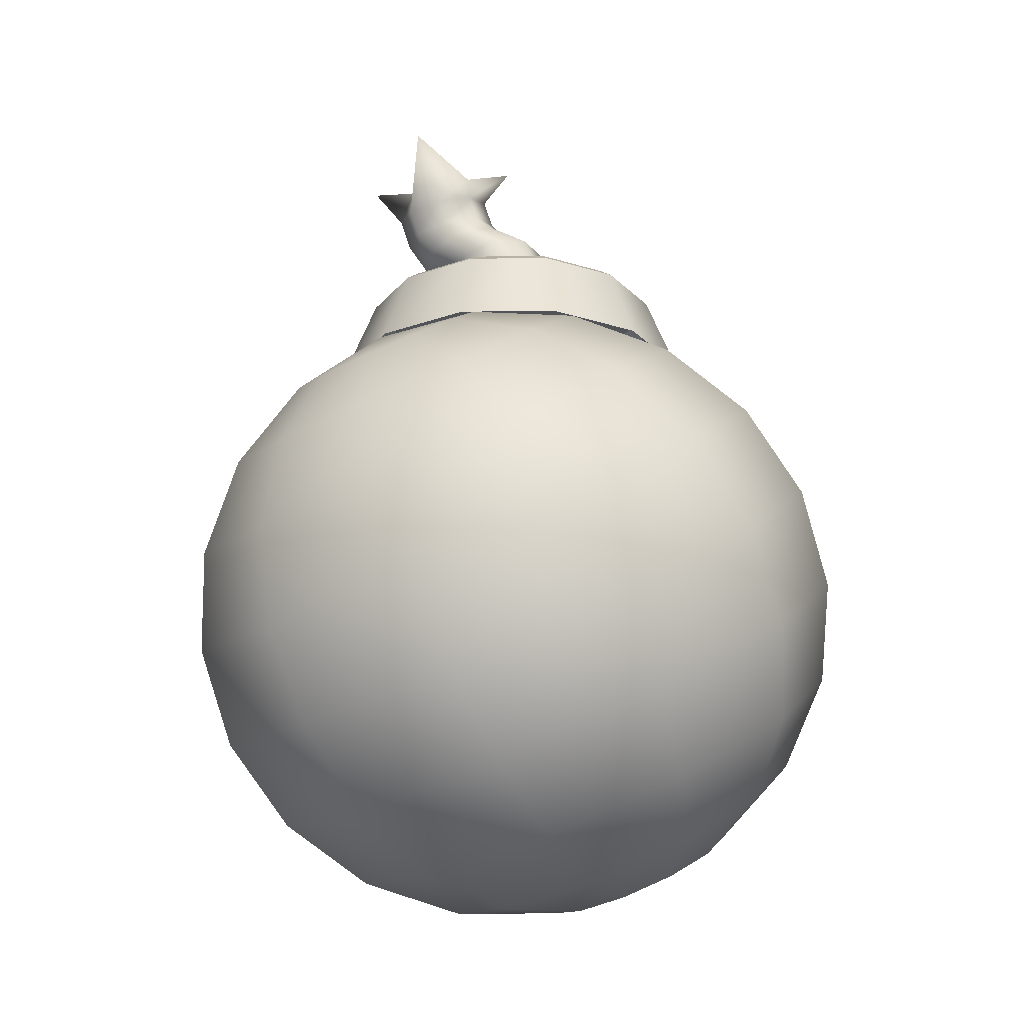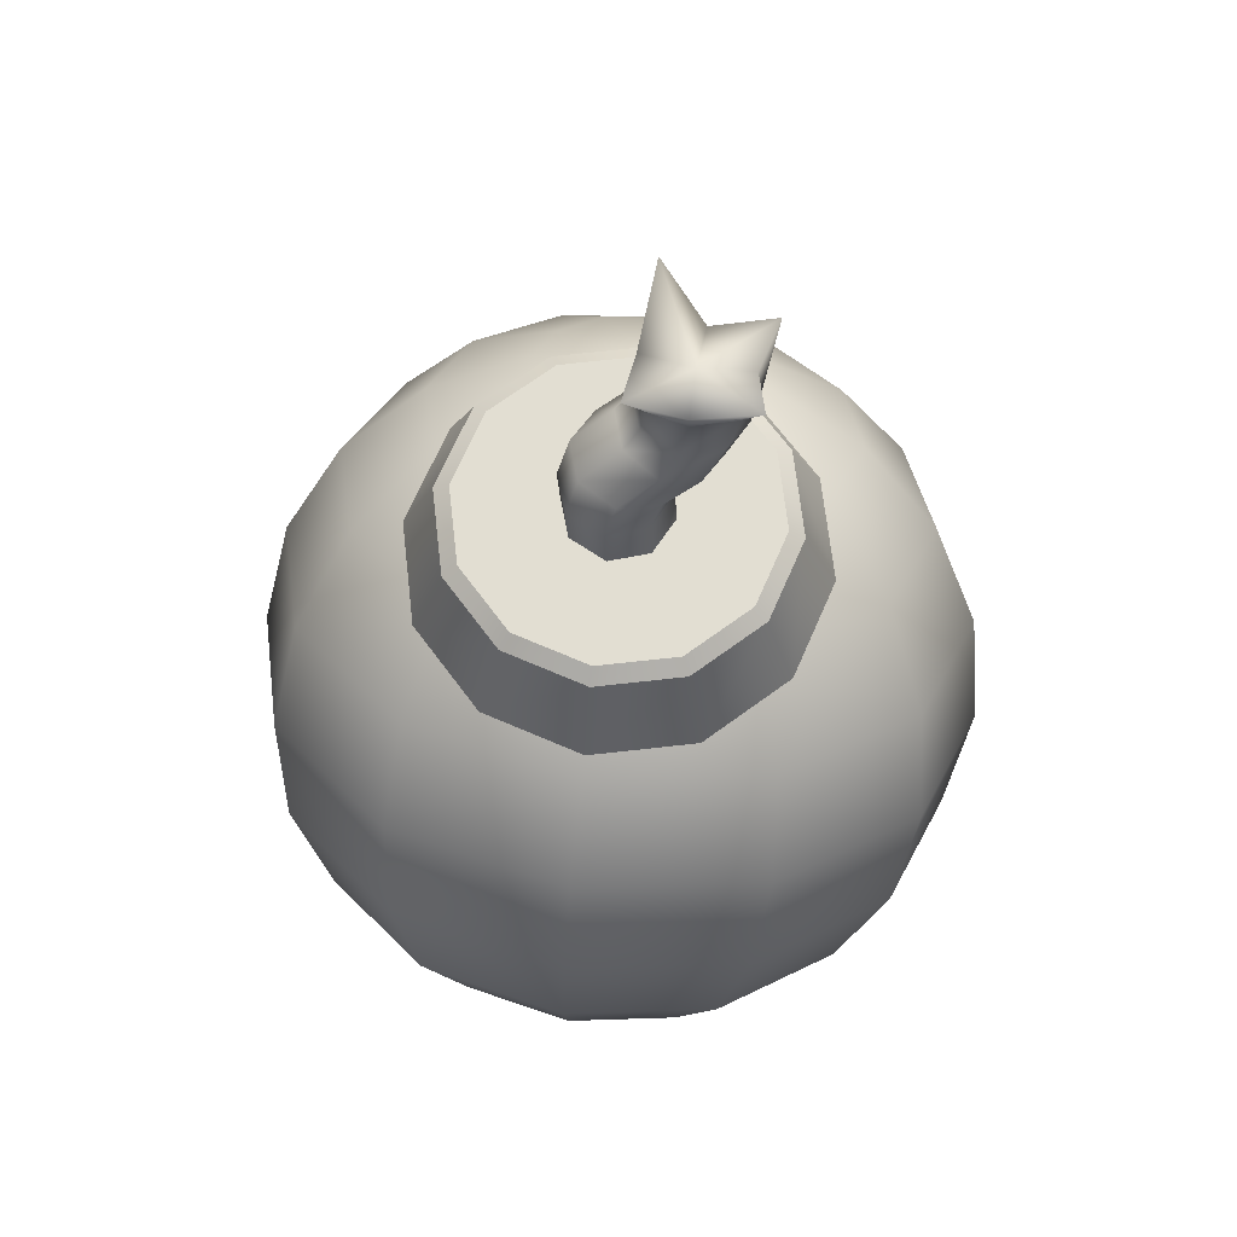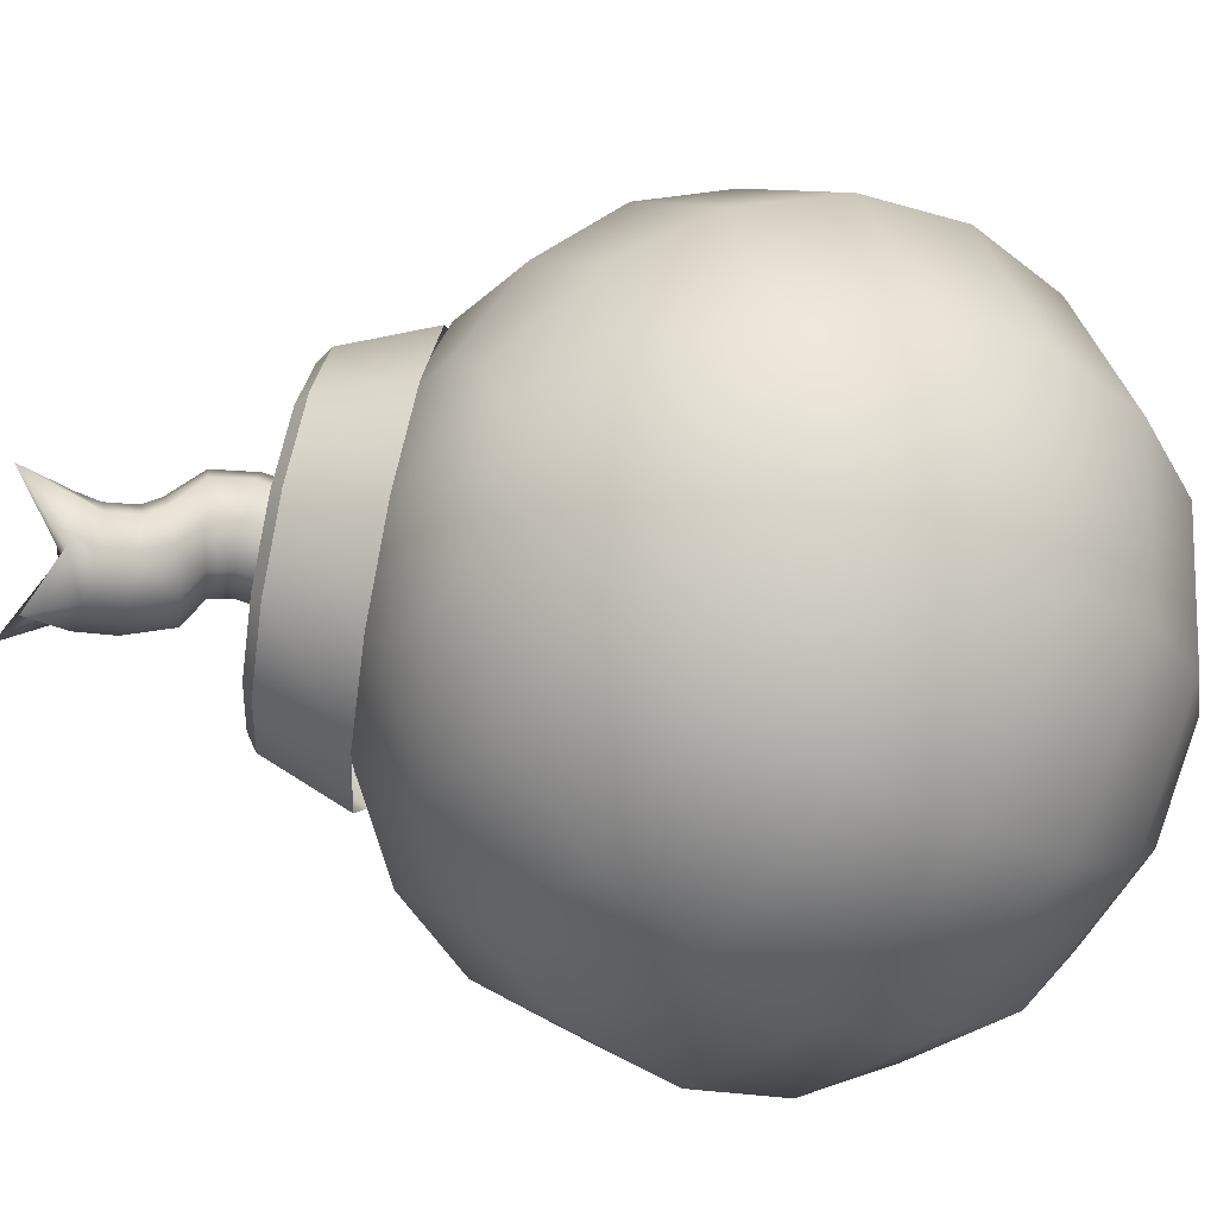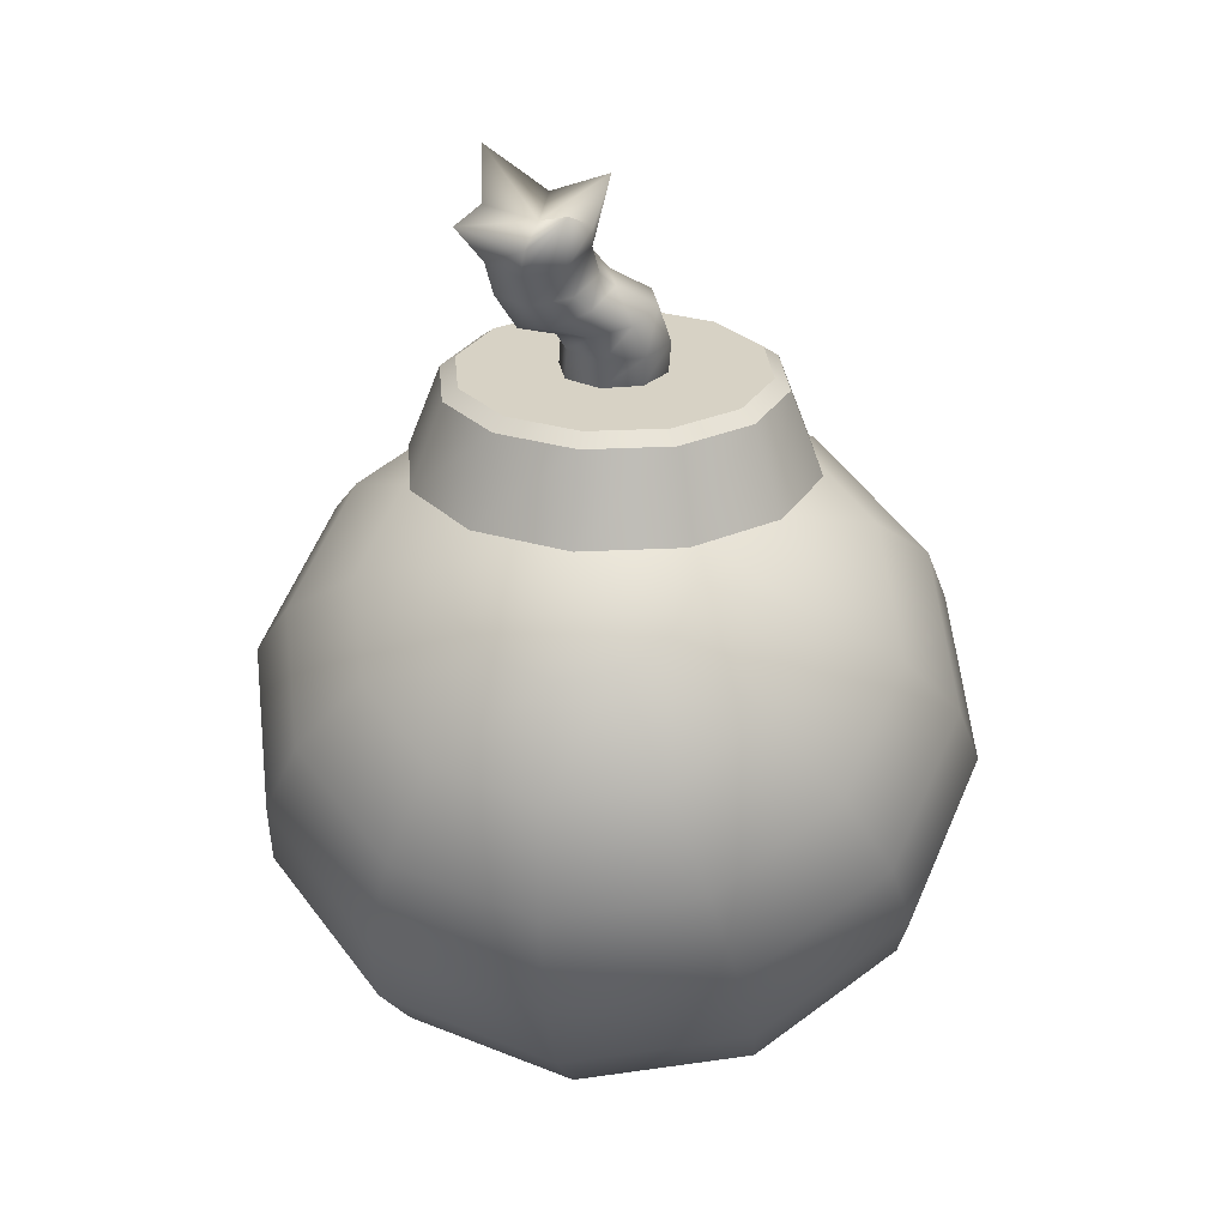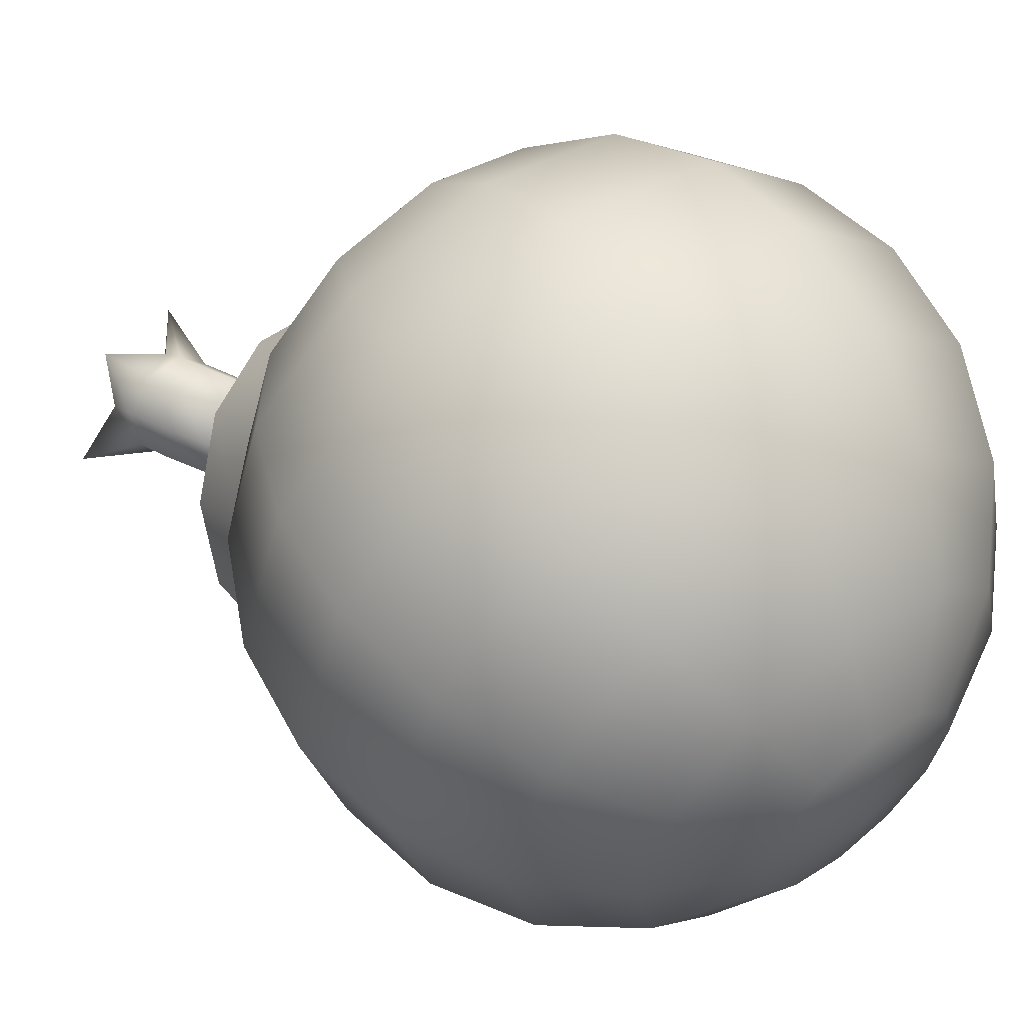
<metadata>
{"format":"obj","ext":"obj","renderer":"f3d","projection":"perspective","resolution":1024,"background":"white","views":[{"elev":-22.4,"azim":46.5,"up":"+Y"},{"elev":67.8,"azim":-171.5,"up":"+Y"},{"elev":74.2,"azim":-79.1,"up":"+Z"},{"elev":27.4,"azim":10.4,"up":"+Y"},{"elev":13.3,"azim":-49.2,"up":"+Z"}]}
</metadata>
<code>
v 0.1319 0.145 -0.3313
v 0.1449 0.2949 -0.4343
v 0.2509 0.237 -0.3474
v 0.07616 0.1754 -0.3769
v 5.708e-17 0.3161 -0.4661
v 4.821e-17 0.1866 -0.3937
v -0.1449 0.2949 -0.4343
v -0.07616 0.1754 -0.3769
v -0.2509 0.237 -0.3474
v -0.1319 0.145 -0.3313
v -0.2897 0.158 -0.2287
v -0.1523 0.1035 -0.2689
v -0.2509 0.07902 -0.1101
v -0.1319 0.06195 -0.2065
v -0.1449 0.02117 -0.02319
v -0.07616 0.03154 -0.1608
v -1.054e-18 0 0.008603
v 1.765e-17 0.02041 -0.1441
v 6.036e-17 0.4605 -0.4928
v -0.1994 0.4314 -0.4491
v -0.3454 0.3517 -0.3295
v -0.3988 0.243 -0.1662
v -0.3454 0.1342 -0.002852
v -0.1994 0.05461 0.1167
v -1.965e-17 0.02547 0.1605
v -0.2344 0.5715 -0.4199
v 5.773e-17 0.6057 -0.4714
v 0.1994 0.4314 -0.4491
v 0.3454 0.3517 -0.3295
v 0.2897 0.158 -0.2287
v 0.1523 0.1035 -0.2689
v 0.1319 0.06195 -0.2065
v 0.2509 0.07902 -0.1101
v 0.07616 0.03154 -0.1608
v 0.1449 0.02117 -0.02319
v 1.765e-17 0.02041 -0.1441
v -1.054e-18 0 0.008603
v 0.1994 0.05461 0.1167
v -1.965e-17 0.02547 0.1605
v 0.3454 0.1342 -0.002852
v 0.3988 0.243 -0.1662
v 0.2344 0.1286 0.2452
v -3.633e-17 0.09432 0.2966
v 0.406 0.2222 0.1046
v 0.4688 0.35 -0.08737
v 0.406 0.4779 -0.2794
v 0.2344 0.5715 -0.4199
v 0.2465 0.7015 -0.3497
v 0.4269 0.6031 -0.2019
v 4.945e-17 0.7375 -0.4038
v -0.2465 0.7015 -0.3497
v -0.4269 0.6031 -0.2019
v -0.406 0.4779 -0.2794
v -0.4688 0.35 -0.08737
v -0.406 0.2222 0.1046
v -0.2344 0.1286 0.2452
v -3.633e-17 0.09432 0.2966
v -0.4929 0.4687 4.852e-09
v -0.4269 0.3342 0.2019
v -0.2465 0.2358 0.3497
v -4.945e-17 0.1998 0.4038
v -0.4688 0.5873 0.08737
v -0.406 0.4595 0.2794
v -0.2344 0.3659 0.4199
v -5.773e-17 0.3316 0.4714
v -0.3454 0.5856 0.3295
v -0.3988 0.6944 0.1662
v -0.406 0.7152 -0.1046
v -0.2344 0.8088 -0.2452
v 3.633e-17 0.843 -0.2966
v 0.2344 0.8088 -0.2452
v 0.406 0.7152 -0.1046
v 0.4929 0.4687 4.852e-09
v 0.4269 0.3342 0.2019
v 0.2465 0.2358 0.3497
v -4.945e-17 0.1998 0.4038
v 0.2344 0.3659 0.4199
v -5.773e-17 0.3316 0.4714
v 0.406 0.4595 0.2794
v 0.4688 0.5873 0.08737
v 0.1994 0.8827 -0.1167
v 0.3454 0.8031 0.002852
v 0.1994 0.506 0.4491
v -6.036e-17 0.4769 0.4928
v 0.3454 0.5856 0.3295
v 0.3988 0.6944 0.1662
v 0.1449 0.9162 0.02319
v 0.2509 0.8583 0.1101
v 1.054e-18 0.9373 -0.008603
v 1.965e-17 0.9119 -0.1605
v -0.1994 0.8827 -0.1167
v -0.3454 0.8031 0.002852
v -0.1449 0.9162 0.02319
v -0.2509 0.8583 0.1101
v -0.2897 0.7793 0.2287
v -0.2509 0.7003 0.3474
v -0.1449 0.6425 0.4343
v -0.1994 0.506 0.4491
v -6.036e-17 0.4769 0.4928
v -5.708e-17 0.6213 0.4661
v -0.1319 0.8754 0.2065
v -0.07616 0.9058 0.1608
v -1.765e-17 0.9169 0.1441
v 0.07616 0.9058 0.1608
v 0.1319 0.8754 0.2065
v -4.821e-17 0.7508 0.3937
v -0.07616 0.7619 0.3769
v 0.2897 0.7793 0.2287
v 0.2509 0.7003 0.3474
v 0.1449 0.6425 0.4343
v -5.708e-17 0.6213 0.4661
v 0.07616 0.7619 0.3769
v -4.821e-17 0.7508 0.3937
v 0.1319 0.7923 0.3313
v 0.1523 0.8339 0.2689
v -0.1319 0.7923 0.3313
v -0.1523 0.8339 0.2689
v 0.07616 0.1754 -0.3769
v 0.1319 0.145 -0.3313
v 3.462e-17 0.0847 -0.2827
v 4.821e-17 0.1866 -0.3937
v -0.07616 0.1754 -0.3769
v -0.1319 0.145 -0.3313
v -0.1523 0.1035 -0.2689
v -0.1319 0.06195 -0.2065
v -0.07616 0.03154 -0.1608
v 1.765e-17 0.02041 -0.1441
v 0.07616 0.03154 -0.1608
v 0.1319 0.06195 -0.2065
v 0.1523 0.1035 -0.2689
v 0.1319 0.8754 0.2065
v 0.07616 0.9058 0.1608
v -3.462e-17 0.8526 0.2827
v -1.765e-17 0.9169 0.1441
v -0.07616 0.9058 0.1608
v -0.1319 0.8754 0.2065
v -0.1523 0.8339 0.2689
v -0.1319 0.7923 0.3313
v -0.07616 0.7619 0.3769
v -4.821e-17 0.7508 0.3937
v 0.07616 0.7619 0.3769
v 0.1319 0.7923 0.3313
v 0.1523 0.8339 0.2689
v -0.1789 0.9933 0.1033
v -0.1033 0.9933 0.1789
v 2.336e-24 0.9933 -1.907e-08
v -2.53e-17 0.9933 0.2066
v 0.1033 0.9933 0.1789
v 0.1789 0.9933 0.1033
v 0.2066 0.9933 -4.768e-09
v 0.1789 0.9933 -0.1033
v 0.1033 0.9933 -0.1789
v 2.53e-17 0.9933 -0.2066
v -0.1033 0.9933 -0.1789
v -0.1789 0.9933 -0.1033
v -0.2066 0.9933 1.192e-08
v -0.07162 0.9933 -0.003774
v -0.04864 1.035 0.05697
v -0.06695 1.038 0.005326
v -0.05331 0.9933 0.04798
v 0.0009038 1.034 0.08057
v -0.003774 0.9933 0.07162
v -0.04798 0.9933 -0.05331
v -0.0433 1.042 -0.04412
v 0.003774 0.9933 -0.07162
v 0.008451 1.043 -0.06239
v 0.05331 0.9933 -0.04798
v 0.05799 1.041 -0.03879
v 0.07162 0.9933 0.003774
v 0.0763 1.038 0.01286
v 0.04798 0.9933 0.05331
v 0.05265 1.035 0.0623
v -0.003774 0.9933 0.07162
v 0.0009038 1.034 0.08057
v 0.04508 1.096 -0.02
v 0.06299 1.093 0.03184
v 0.03986 1.083 0.08049
v -0.01075 1.07 0.09744
v -0.05399 1.075 -0.02773
v -0.07712 1.065 0.02092
v -0.00337 1.088 -0.04468
v -0.04921 1.118 -0.01504
v -0.002809 1.131 0.01119
v 0.01444 1.127 0.06316
v -0.00756 1.11 0.1104
v -0.05593 1.09 0.1253
v -0.1196 1.081 0.04711
v -0.1023 1.077 0.09908
v -0.05921 1.063 0.07277
v -0.01075 1.07 0.09744
v -0.05593 1.09 0.1253
v -0.09758 1.098 -0.0001626
v -0.02058 1.159 0.02632
v -0.06988 1.161 0.002353
v -0.0285 1.2 0.03712
v -0.002577 1.146 0.07669
v -0.01019 1.185 0.0865
v -0.02641 1.132 0.124
v -0.03384 1.17 0.1338
v -0.07813 1.123 0.1404
v -0.08559 1.164 0.1512
v -0.07804 1.207 0.01456
v -0.1298 1.202 0.03203
v -0.1216 1.153 0.01883
v -0.1534 1.187 0.0793
v -0.1454 1.139 0.0661
v -0.1351 1.171 0.1287
v -0.1274 1.126 0.1165
v -0.08559 1.164 0.1512
v -0.07813 1.123 0.1404
v -0.0006407 1.254 0.009913
v -0.07808 1.227 0.01335
v -0.01675 1.26 0.1973
v -0.006572 1.214 0.09508
v -0.08116 1.197 0.1507
v -0.1655 1.225 0.1588
v -0.1475 1.23 0.08373
v -0.1637 1.281 0.005601
v -0.08116 1.197 0.1507
v -0.1475 1.23 0.08373
v -0.1655 1.225 0.1588
v -0.07615 1.213 0.0866
v -0.08116 1.197 0.1507
v -0.01675 1.26 0.1973
v -0.006572 1.214 0.09508
v -0.0006407 1.254 0.009913
v -0.07808 1.227 0.01335
v -0.1637 1.281 0.005601
v -0.1789 0.9933 -0.1033
v -0.1138 0.9784 -0.1971
v -0.1971 0.9784 -0.1138
v -0.1033 0.9933 -0.1789
v -0.2066 0.9933 1.192e-08
v -0.2276 0.9784 -5.752e-17
v -0.1789 0.9933 0.1033
v -0.1971 0.9784 0.1138
v -0.1033 0.9933 0.1789
v -0.1138 0.9784 0.1971
v -2.53e-17 0.9933 0.2066
v -2.788e-17 0.9784 0.2276
v 2.788e-17 0.9784 -0.2276
v 2.53e-17 0.9933 -0.2066
v 0.1138 0.9784 -0.1971
v 0.1033 0.9933 -0.1789
v 0.1971 0.9784 -0.1138
v 0.1789 0.9933 -0.1033
v 0.2276 0.9784 5.752e-17
v 0.2066 0.9933 -4.768e-09
v 0.1971 0.9784 0.1138
v 0.1789 0.9933 0.1033
v 0.1138 0.9784 0.1971
v 0.1033 0.9933 0.1789
v -2.788e-17 0.9784 0.2276
v -2.53e-17 0.9933 0.2066
v -0.1138 0.9784 -0.1971
v 3.339e-17 0.8632 -0.2727
v -0.1363 0.8632 -0.2361
v 2.788e-17 0.9784 -0.2276
v -0.1971 0.9784 -0.1138
v -0.2361 0.8632 -0.1363
v -0.2276 0.9784 -5.752e-17
v -0.2727 0.8632 -2.384e-09
v -0.1971 0.9784 0.1138
v -0.2361 0.8632 0.1363
v -0.1138 0.9784 0.1971
v -0.1363 0.8632 0.2361
v -2.788e-17 0.9784 0.2276
v -3.339e-17 0.8632 0.2727
v 0.1363 0.8632 -0.2361
v 0.1138 0.9784 -0.1971
v 0.2361 0.8632 -0.1363
v 0.1971 0.9784 -0.1138
v 0.2727 0.8632 -1.907e-08
v 0.2276 0.9784 5.752e-17
v 0.2361 0.8632 0.1363
v 0.1971 0.9784 0.1138
v 0.1363 0.8632 0.2361
v 0.1138 0.9784 0.1971
v -3.339e-17 0.8632 0.2727
v -2.788e-17 0.9784 0.2276
g mesh_ob001_bomb_ncl1_1
f 1 2 3
f 1 4 2
f 4 5 2
f 4 6 5
f 6 7 5
f 6 8 7
f 8 9 7
f 8 10 9
f 10 11 9
f 10 12 11
f 12 13 11
f 12 14 13
f 14 15 13
f 14 16 15
f 16 17 15
f 16 18 17
f 2 5 19
f 5 20 19
f 5 7 20
f 7 9 21
f 7 21 20
f 9 11 22
f 9 22 21
f 11 23 22
f 11 13 23
f 13 15 24
f 13 24 23
f 15 17 25
f 15 25 24
f 19 20 26
f 19 26 27
f 2 19 28
f 3 2 28
f 28 19 27
f 3 28 29
f 30 3 29
f 31 3 30
f 31 1 3
f 32 31 30
f 32 30 33
f 34 32 33
f 34 33 35
f 36 34 35
f 36 35 37
f 37 35 38
f 37 38 39
f 35 33 40
f 35 40 38
f 33 41 40
f 33 30 41
f 30 29 41
f 39 38 42
f 39 42 43
f 38 40 44
f 38 44 42
f 40 45 44
f 40 41 45
f 41 29 46
f 41 46 45
f 29 28 47
f 28 27 47
f 29 47 46
f 46 47 48
f 45 46 49
f 46 48 49
f 47 27 50
f 47 50 48
f 27 51 50
f 27 26 51
f 26 52 51
f 20 53 26
f 20 21 53
f 26 53 52
f 21 54 53
f 21 22 54
f 22 23 55
f 22 55 54
f 23 24 56
f 23 56 55
f 24 57 56
f 24 25 57
f 53 54 58
f 53 58 52
f 54 55 59
f 54 59 58
f 55 60 59
f 55 56 60
f 56 57 61
f 56 61 60
f 52 58 62
f 58 63 62
f 58 59 63
f 59 60 64
f 59 64 63
f 60 61 65
f 60 65 64
f 62 63 66
f 62 66 67
f 52 62 68
f 51 52 68
f 68 62 67
f 51 68 69
f 50 51 69
f 48 50 70
f 50 69 70
f 49 48 71
f 48 70 71
f 49 71 72
f 45 49 73
f 44 45 73
f 73 49 72
f 42 44 74
f 44 73 74
f 42 74 75
f 43 42 75
f 43 75 76
f 76 75 77
f 76 77 78
f 75 79 77
f 75 74 79
f 74 73 80
f 73 72 80
f 74 80 79
f 72 71 81
f 72 81 82
f 80 72 82
f 78 77 83
f 78 83 84
f 77 79 85
f 77 85 83
f 79 86 85
f 79 80 86
f 80 82 86
f 82 81 87
f 86 82 88
f 82 87 88
f 81 89 87
f 81 90 89
f 71 90 81
f 71 70 90
f 70 69 91
f 70 91 90
f 69 92 91
f 69 68 92
f 68 67 92
f 90 91 93
f 90 93 89
f 91 92 94
f 91 94 93
f 92 95 94
f 92 67 95
f 67 66 96
f 67 96 95
f 66 97 96
f 66 98 97
f 63 98 66
f 63 64 98
f 64 65 99
f 64 99 98
f 98 99 100
f 98 100 97
f 93 94 101
f 93 101 102
f 89 93 102
f 87 89 103
f 89 102 103
f 88 87 104
f 87 103 104
f 88 104 105
f 97 100 106
f 97 106 107
f 96 97 107
f 86 88 108
f 85 86 108
f 108 88 105
f 85 108 109
f 83 85 109
f 83 109 110
f 84 83 110
f 84 110 111
f 111 110 112
f 111 112 113
f 110 114 112
f 110 109 114
f 108 105 115
f 109 115 114
f 109 108 115
f 95 96 116
f 96 107 116
f 94 117 101
f 94 95 117
f 95 116 117
f 118 119 120
f 121 118 120
f 122 121 120
f 123 122 120
f 124 123 120
f 125 124 120
f 126 125 120
f 127 126 120
f 128 127 120
f 129 128 120
f 119 130 120
f 130 129 120
f 131 132 133
f 132 134 133
f 134 135 133
f 135 136 133
f 136 137 133
f 137 138 133
f 138 139 133
f 139 140 133
f 140 141 133
f 141 142 133
f 143 131 133
f 142 143 133
f 144 145 146
f 145 147 146
f 147 148 146
f 148 149 146
f 149 150 146
f 150 151 146
f 151 152 146
f 152 153 146
f 153 154 146
f 154 155 146
f 156 144 146
f 155 156 146
f 157 158 159
f 157 160 158
f 160 161 158
f 160 162 161
f 163 157 159
f 163 159 164
f 165 163 164
f 165 164 166
f 166 167 165
f 166 168 167
f 169 167 168
f 169 168 170
f 171 169 170
f 171 170 172
f 173 171 172
f 173 172 174
f 170 168 175
f 172 170 176
f 170 175 176
f 174 172 177
f 172 176 177
f 174 177 178
f 166 164 179
f 164 180 179
f 164 159 180
f 181 175 168
f 166 179 181
f 181 168 166
f 182 175 181
f 182 183 175
f 176 175 183
f 176 183 184
f 177 176 184
f 178 177 185
f 177 184 185
f 178 185 186
f 179 180 187
f 180 188 187
f 159 158 189
f 180 189 188
f 159 189 180
f 158 161 190
f 158 190 189
f 189 190 191
f 189 191 188
f 179 187 192
f 181 179 192
f 181 192 182
f 184 183 193
f 194 193 183
f 194 183 182
f 195 193 194
f 184 193 196
f 185 184 196
f 196 193 195
f 196 195 197
f 185 196 198
f 186 185 198
f 198 196 197
f 198 197 199
f 200 198 199
f 186 198 200
f 200 199 201
f 195 194 202
f 194 203 202
f 182 204 194
f 182 192 204
f 194 204 203
f 204 205 203
f 204 206 205
f 192 206 204
f 192 187 206
f 206 207 205
f 187 188 208
f 206 208 207
f 187 208 206
f 208 209 207
f 188 191 210
f 188 210 208
f 208 210 209
f 211 195 202
f 197 195 211
f 211 202 212
f 201 199 213
f 197 211 214
f 199 197 214
f 199 214 213
f 207 209 215
f 205 207 216
f 207 215 216
f 205 216 217
f 203 205 217
f 202 218 212
f 203 217 218
f 202 203 218
f 201 213 219
f 220 221 222
f 221 223 222
f 223 224 222
f 224 225 222
f 225 226 222
f 226 227 222
f 227 228 222
f 228 220 222
f 229 230 231
f 229 232 230
f 233 229 231
f 233 231 234
f 235 233 234
f 235 234 236
f 237 235 236
f 237 236 238
f 239 237 238
f 239 238 240
f 232 241 230
f 232 242 241
f 242 243 241
f 242 244 243
f 244 245 243
f 244 246 245
f 246 247 245
f 246 248 247
f 248 249 247
f 248 250 249
f 250 251 249
f 250 252 251
f 252 253 251
f 252 254 253
f 255 256 257
f 255 258 256
f 259 255 257
f 259 257 260
f 261 259 260
f 261 260 262
f 263 261 262
f 263 262 264
f 265 263 264
f 265 264 266
f 267 265 266
f 267 266 268
f 258 269 256
f 258 270 269
f 270 271 269
f 270 272 271
f 272 273 271
f 272 274 273
f 274 275 273
f 274 276 275
f 276 277 275
f 276 278 277
f 278 279 277
f 278 280 279

</code>
